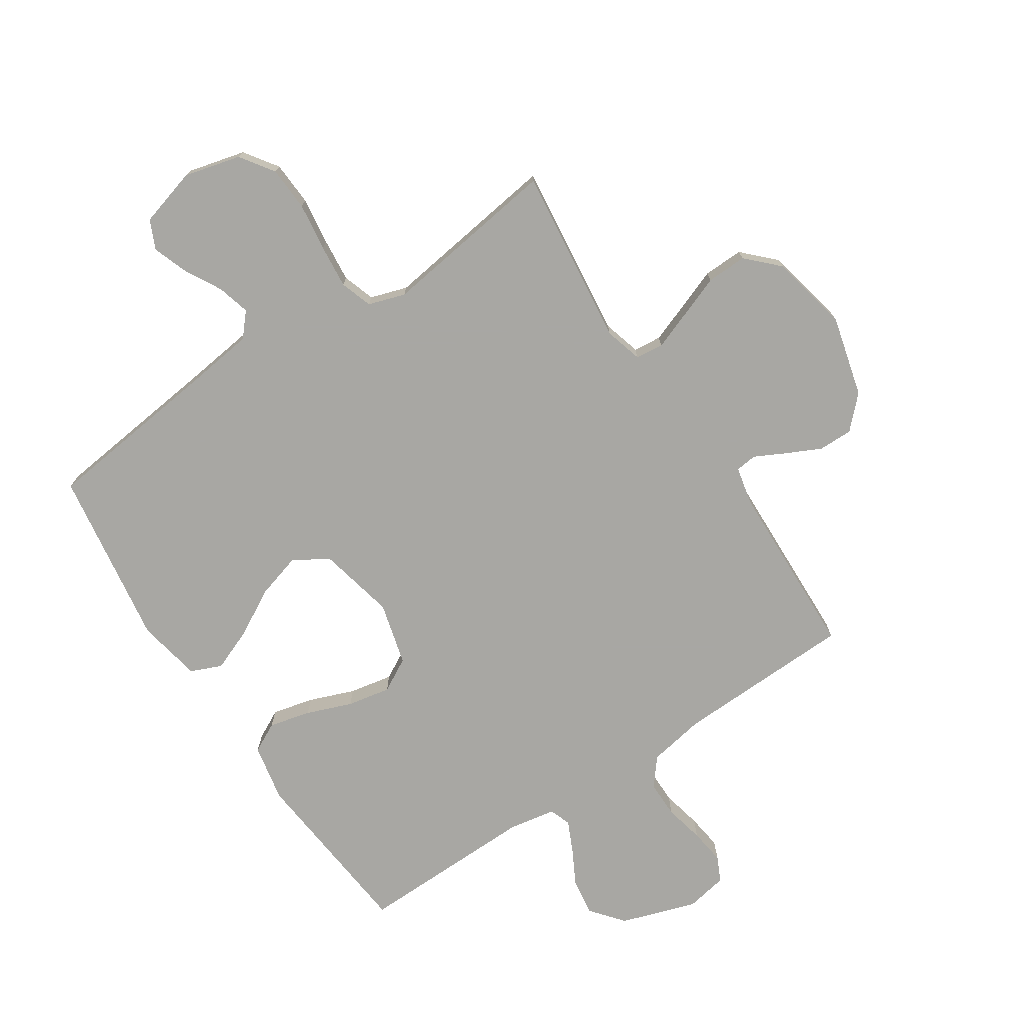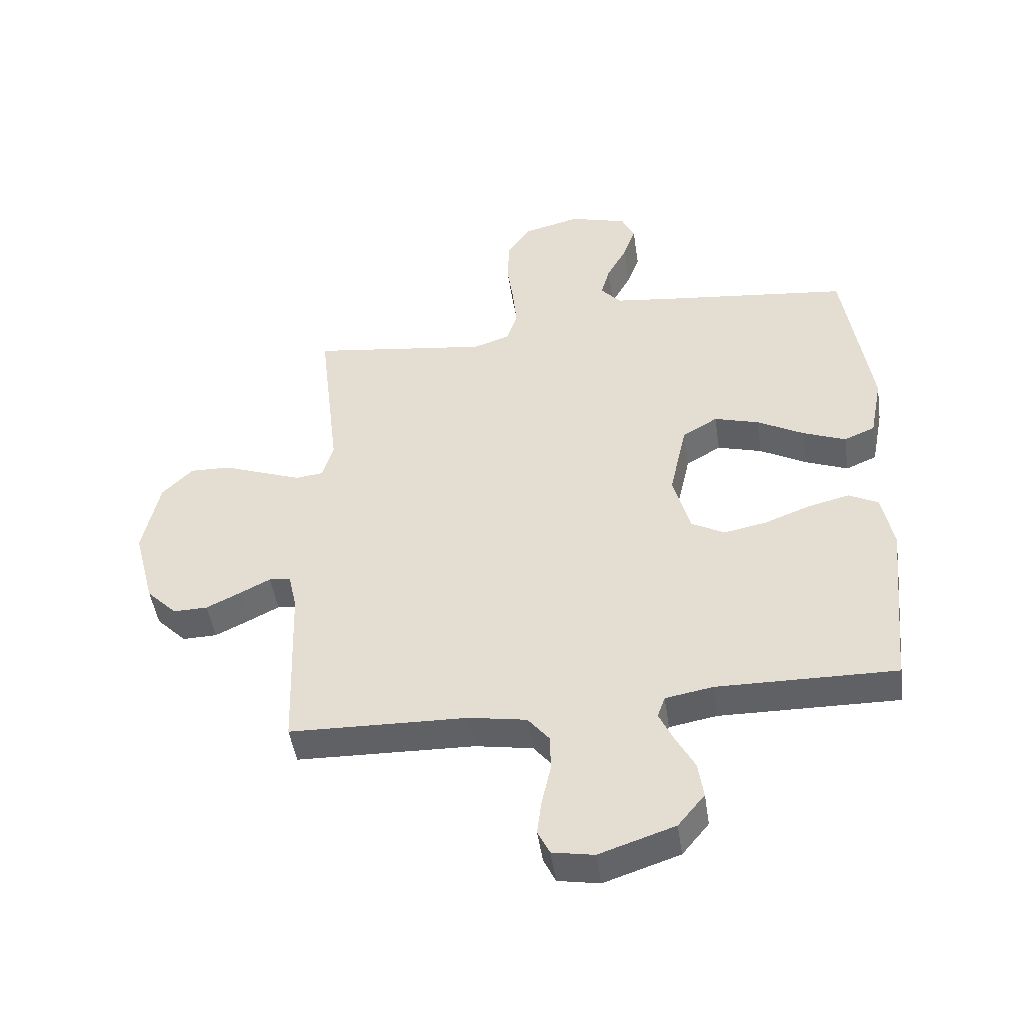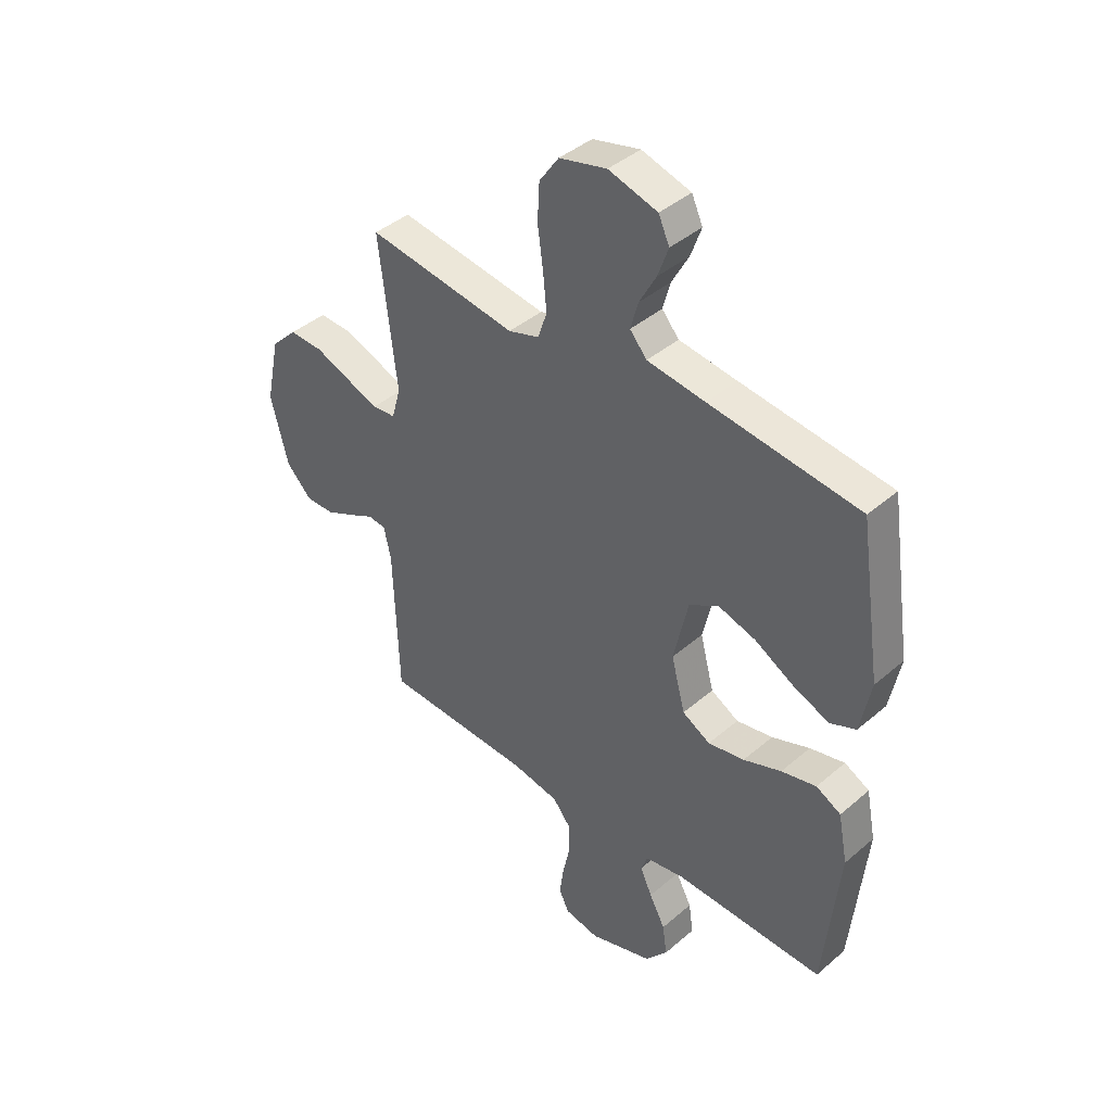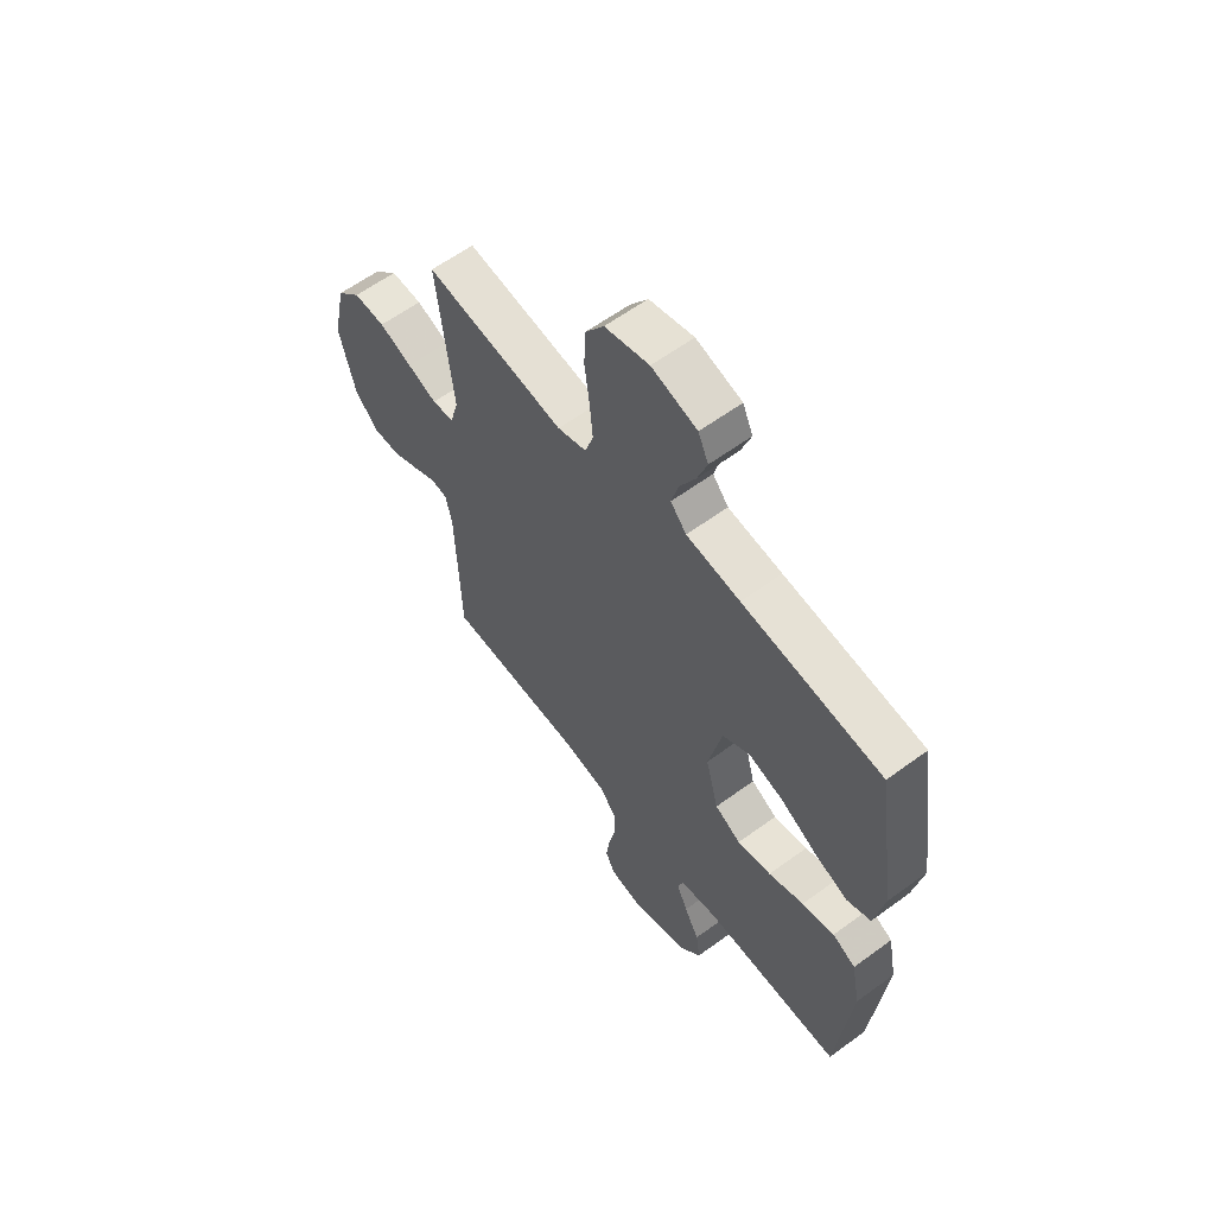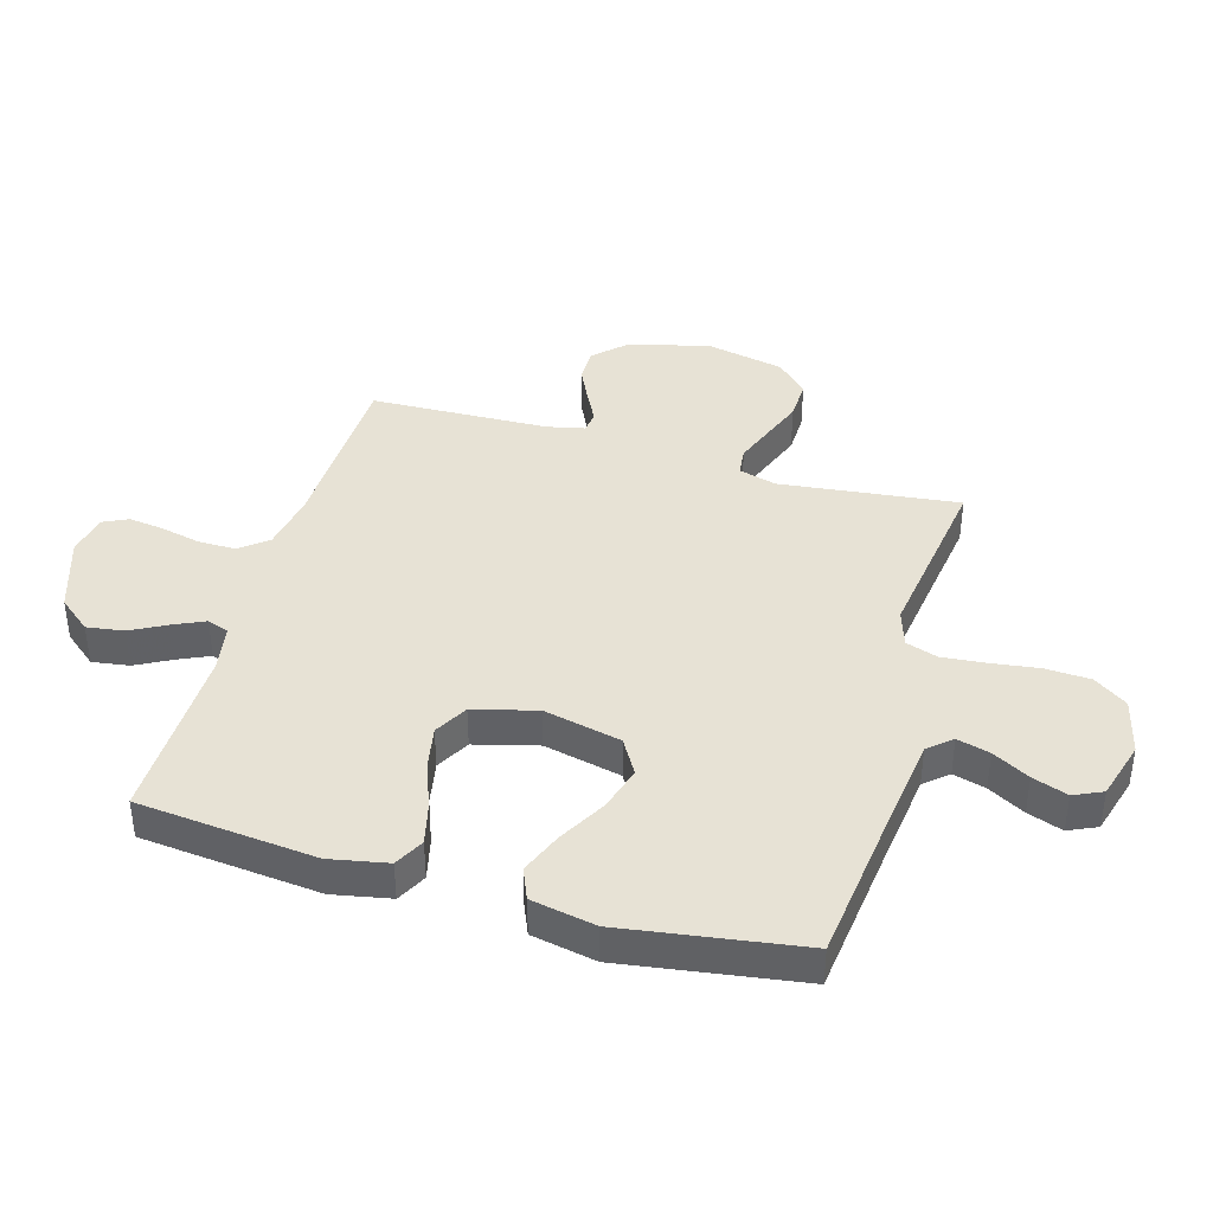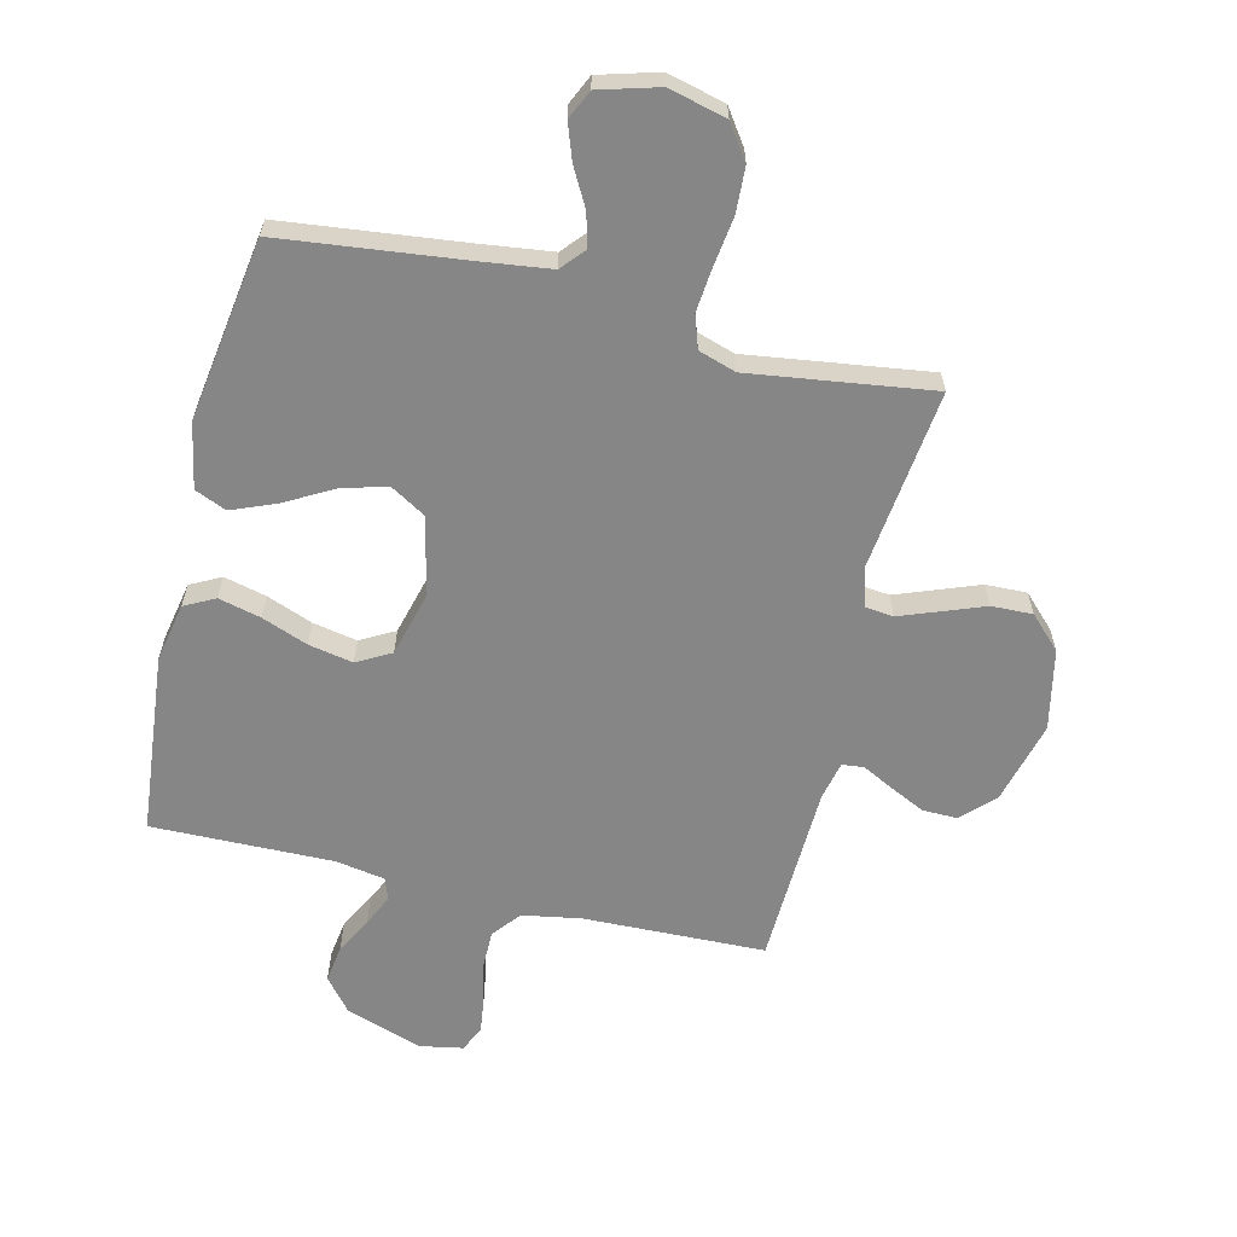
<metadata>
{"format":"obj","ext":"obj","renderer":"f3d","projection":"perspective","resolution":1024,"background":"white","views":[{"elev":-74.5,"azim":33.4,"up":"+Y"},{"elev":-47.4,"azim":-171.6,"up":"+Z"},{"elev":41.4,"azim":-136.0,"up":"+Z"},{"elev":60.4,"azim":-126.9,"up":"+Z"},{"elev":40.1,"azim":-73.8,"up":"+Y"},{"elev":-62.0,"azim":-13.6,"up":"+Y"}]}
</metadata>
<code>
v -0.5 0.07 0.5
v -0.2 0.07 0.535
v -0.084 0.07 0.55
v -0.05 0.07 0.589
v -0.065 0.07 0.644
v -0.099 0.07 0.706
v -0.12 0.07 0.765
v -0.098 0.07 0.813
v 0 0.07 0.841
v 0.095 0.07 0.817
v 0.134 0.07 0.761
v 0.138 0.07 0.686
v 0.127 0.07 0.605
v 0.12 0.07 0.532
v 0.138 0.07 0.478
v 0.2 0.07 0.458
v 0.5 0.07 0.5
v 0.465 0.07 0.2
v 0.483 0.07 0.136
v 0.53 0.07 0.131
v 0.594 0.07 0.155
v 0.665 0.07 0.182
v 0.733 0.07 0.184
v 0.785 0.07 0.132
v 0.813 0.07 0
v 0.778 0.07 -0.136
v 0.727 0.07 -0.188
v 0.669 0.07 -0.187
v 0.611 0.07 -0.159
v 0.56 0.07 -0.133
v 0.524 0.07 -0.137
v 0.51 0.07 -0.2
v 0.5 0.07 -0.5
v 0.2 0.07 -0.509
v 0.104 0.07 -0.526
v 0.067 0.07 -0.572
v 0.067 0.07 -0.634
v 0.082 0.07 -0.701
v 0.09 0.07 -0.761
v 0.07 0.07 -0.803
v 0 0.07 -0.816
v -0.127 0.07 -0.774
v -0.172 0.07 -0.719
v -0.163 0.07 -0.657
v -0.131 0.07 -0.597
v -0.107 0.07 -0.545
v -0.12 0.07 -0.509
v -0.2 0.07 -0.495
v -0.5 0.07 -0.5
v -0.53 0.07 -0.2
v -0.511 0.07 -0.103
v -0.461 0.07 -0.077
v -0.391 0.07 -0.094
v -0.315 0.07 -0.123
v -0.242 0.07 -0.137
v -0.186 0.07 -0.106
v -0.158 0.07 0
v -0.187 0.07 0.13
v -0.246 0.07 0.165
v -0.321 0.07 0.143
v -0.4 0.07 0.099
v -0.472 0.07 0.07
v -0.524 0.07 0.092
v -0.545 0.07 0.2
v -0.5 0 0.5
v -0.2 0 0.535
v -0.084 0 0.55
v -0.05 0 0.589
v -0.065 0 0.644
v -0.099 0 0.706
v -0.12 0 0.765
v -0.098 0 0.813
v 0 0 0.841
v 0.095 0 0.817
v 0.134 0 0.761
v 0.138 0 0.686
v 0.127 0 0.605
v 0.12 0 0.532
v 0.138 0 0.478
v 0.2 0 0.458
v 0.5 0 0.5
v 0.465 0 0.2
v 0.483 0 0.136
v 0.53 0 0.131
v 0.594 0 0.155
v 0.665 0 0.182
v 0.733 0 0.184
v 0.785 0 0.132
v 0.813 0 0
v 0.778 0 -0.136
v 0.727 0 -0.188
v 0.669 0 -0.187
v 0.611 0 -0.159
v 0.56 0 -0.133
v 0.524 0 -0.137
v 0.51 0 -0.2
v 0.5 0 -0.5
v 0.2 0 -0.509
v 0.104 0 -0.526
v 0.067 0 -0.572
v 0.067 0 -0.634
v 0.082 0 -0.701
v 0.09 0 -0.761
v 0.07 0 -0.803
v 0 0 -0.816
v -0.127 0 -0.774
v -0.172 0 -0.719
v -0.163 0 -0.657
v -0.131 0 -0.597
v -0.107 0 -0.545
v -0.12 0 -0.509
v -0.2 0 -0.495
v -0.5 0 -0.5
v -0.53 0 -0.2
v -0.511 0 -0.103
v -0.461 0 -0.077
v -0.391 0 -0.094
v -0.315 0 -0.123
v -0.242 0 -0.137
v -0.186 0 -0.106
v -0.158 0 0
v -0.187 0 0.13
v -0.246 0 0.165
v -0.321 0 0.143
v -0.4 0 0.099
v -0.472 0 0.07
v -0.524 0 0.092
v -0.545 0 0.2
f 64 1 2
f 63 64 2
f 62 63 2
f 61 62 2
f 60 61 2
f 59 60 2 3
f 58 59 3 4
f 57 58 4
f 52 53 54
f 51 52 54
f 50 51 54
f 49 50 54
f 48 49 54
f 47 48 54 55
f 46 47 55 56
f 43 44 45
f 42 43 45
f 41 42 45
f 40 41 45
f 39 40 45
f 38 39 45
f 37 38 45
f 36 37 45 46
f 46 56 57
f 36 46 57
f 35 36 57
f 32 33 34
f 35 57 4
f 34 35 4
f 32 34 4
f 31 32 4
f 28 29 30
f 27 28 30
f 26 27 30
f 25 26 30
f 24 25 30
f 23 24 30
f 22 23 30
f 21 22 30
f 16 17 18
f 15 16 18 19
f 11 12 13
f 10 11 13
f 9 10 13
f 8 9 13
f 7 8 13
f 6 7 13
f 5 6 13
f 5 13 14
f 4 5 14 15
f 20 21 30 31
f 19 20 31
f 4 15 19 31
f 66 65 128
f 66 128 127
f 66 127 126
f 66 126 125
f 66 125 124
f 67 66 124 123
f 68 67 123 122
f 68 122 121
f 118 117 116
f 118 116 115
f 118 115 114
f 118 114 113
f 118 113 112
f 119 118 112 111
f 120 119 111 110
f 109 108 107
f 109 107 106
f 109 106 105
f 109 105 104
f 109 104 103
f 109 103 102
f 109 102 101
f 110 109 101 100
f 121 120 110
f 121 110 100
f 121 100 99
f 98 97 96
f 68 121 99
f 68 99 98
f 68 98 96
f 68 96 95
f 94 93 92
f 94 92 91
f 94 91 90
f 94 90 89
f 94 89 88
f 94 88 87
f 94 87 86
f 94 86 85
f 82 81 80
f 83 82 80 79
f 77 76 75
f 77 75 74
f 77 74 73
f 77 73 72
f 77 72 71
f 77 71 70
f 77 70 69
f 78 77 69
f 79 78 69 68
f 95 94 85 84
f 95 84 83
f 95 83 79 68
f 1 65 66 2
f 2 66 67 3
f 3 67 68 4
f 4 68 69 5
f 5 69 70 6
f 6 70 71 7
f 7 71 72 8
f 8 72 73 9
f 9 73 74 10
f 10 74 75 11
f 11 75 76 12
f 12 76 77 13
f 13 77 78 14
f 14 78 79 15
f 15 79 80 16
f 16 80 81 17
f 17 81 82 18
f 18 82 83 19
f 19 83 84 20
f 20 84 85 21
f 21 85 86 22
f 22 86 87 23
f 23 87 88 24
f 24 88 89 25
f 25 89 90 26
f 26 90 91 27
f 27 91 92 28
f 28 92 93 29
f 29 93 94 30
f 30 94 95 31
f 31 95 96 32
f 32 96 97 33
f 33 97 98 34
f 34 98 99 35
f 35 99 100 36
f 36 100 101 37
f 37 101 102 38
f 38 102 103 39
f 39 103 104 40
f 40 104 105 41
f 41 105 106 42
f 42 106 107 43
f 43 107 108 44
f 44 108 109 45
f 45 109 110 46
f 46 110 111 47
f 47 111 112 48
f 48 112 113 49
f 49 113 114 50
f 50 114 115 51
f 51 115 116 52
f 52 116 117 53
f 53 117 118 54
f 54 118 119 55
f 55 119 120 56
f 56 120 121 57
f 57 121 122 58
f 58 122 123 59
f 59 123 124 60
f 60 124 125 61
f 61 125 126 62
f 62 126 127 63
f 63 127 128 64
f 64 128 65 1

</code>
